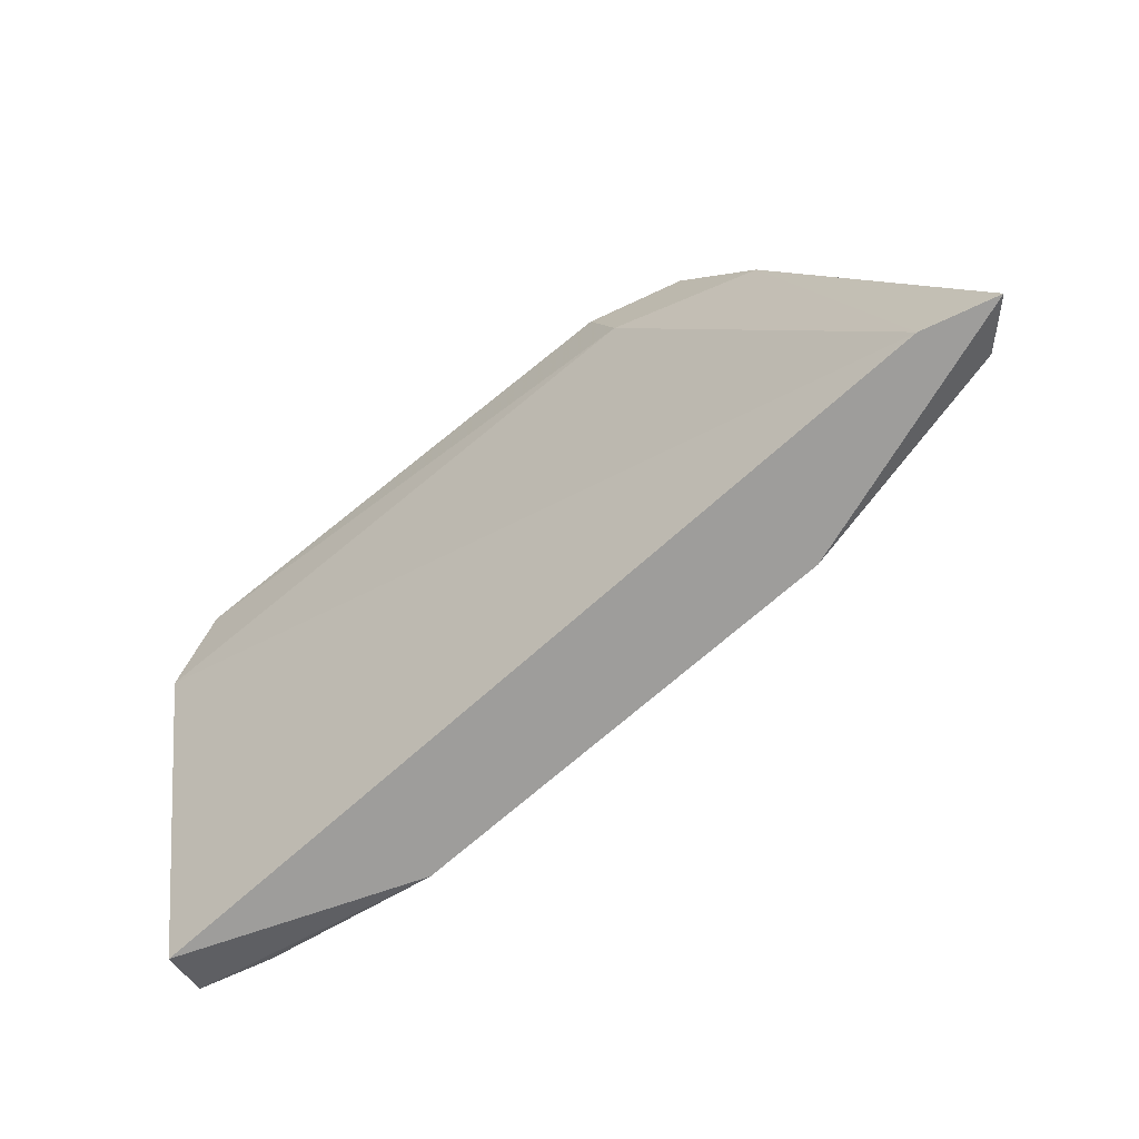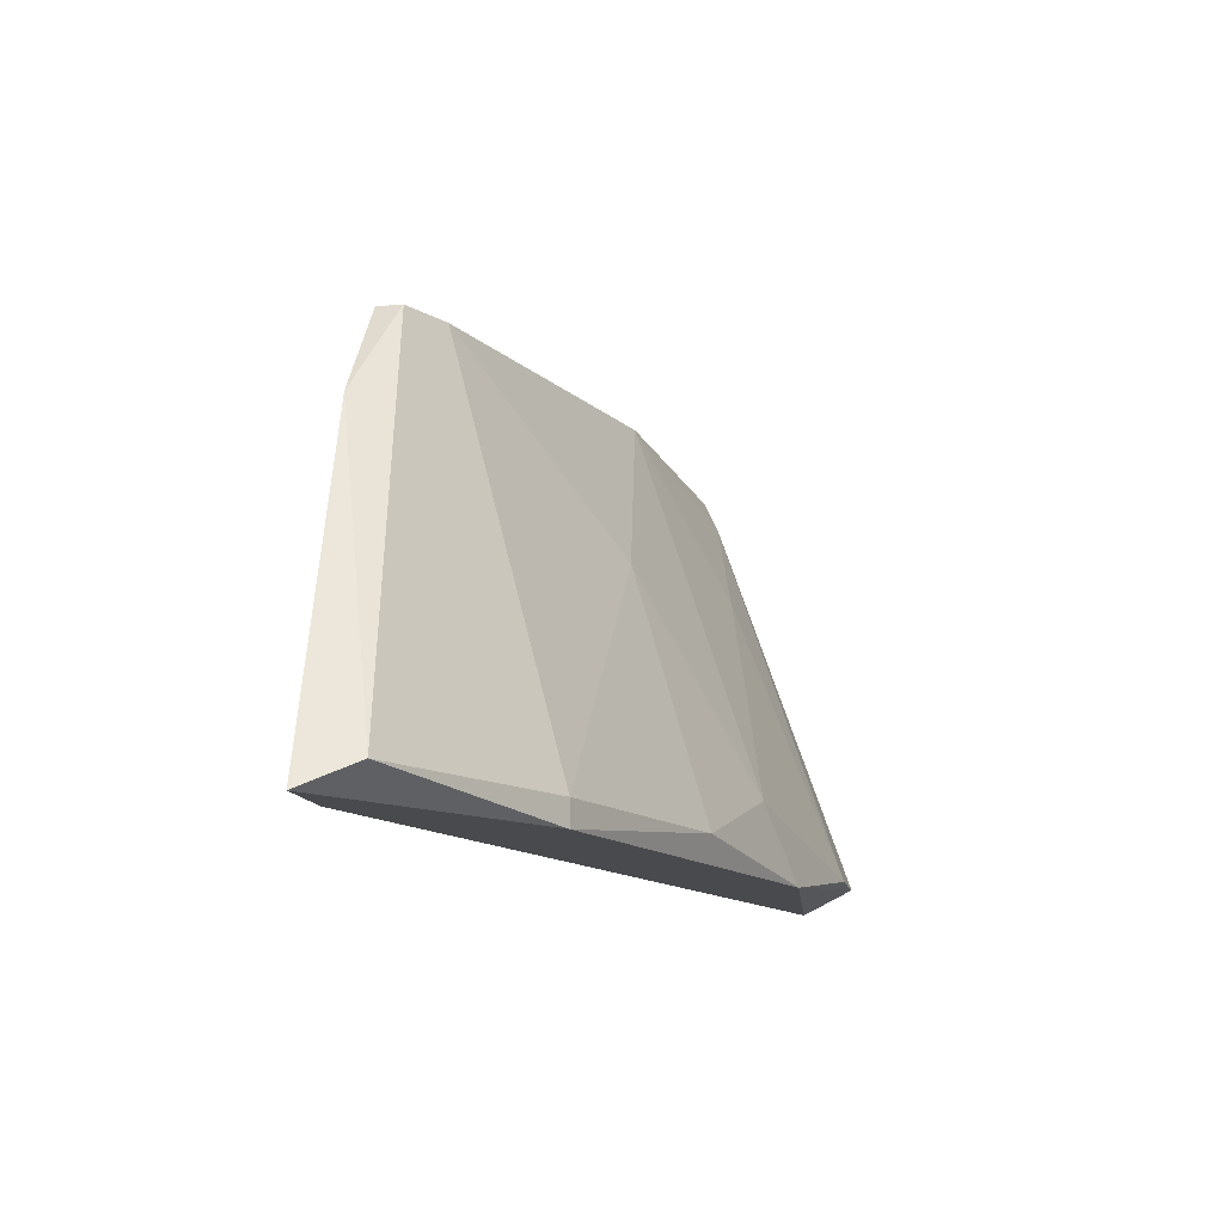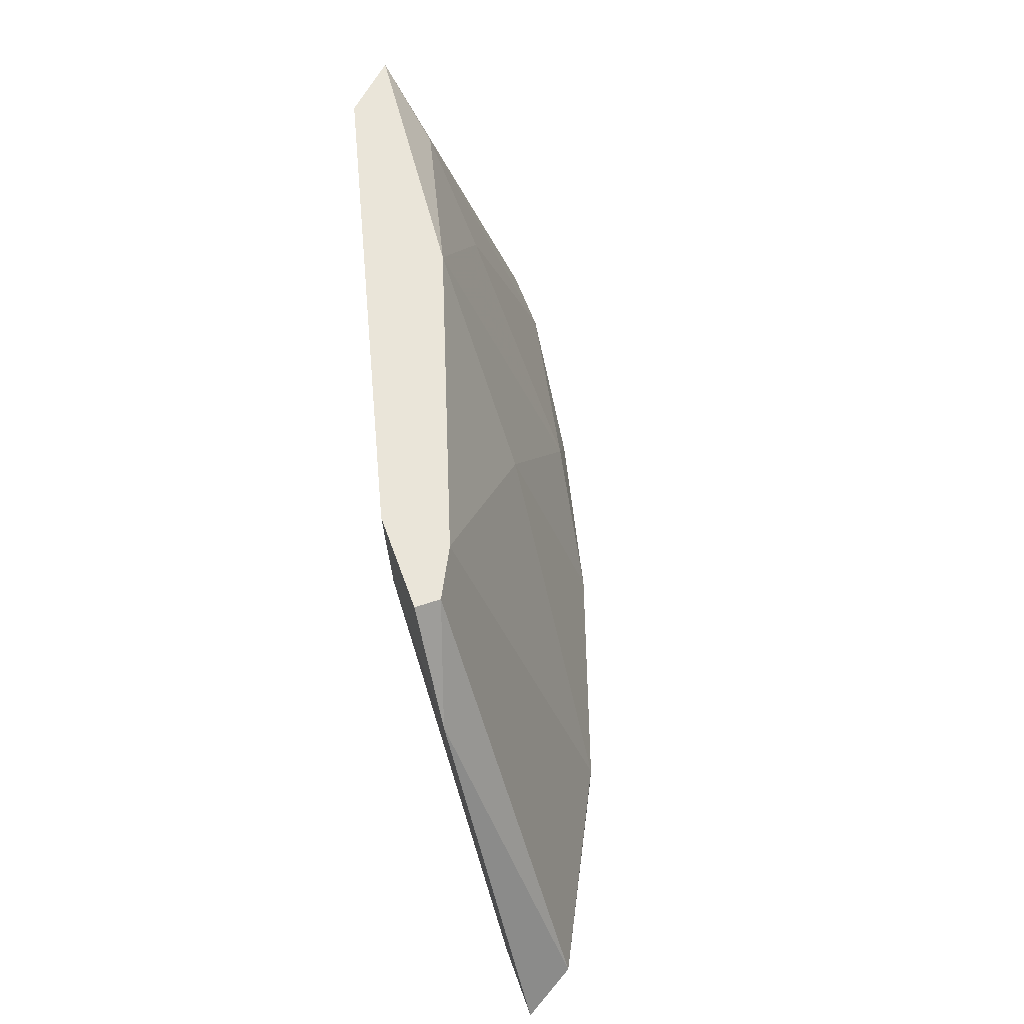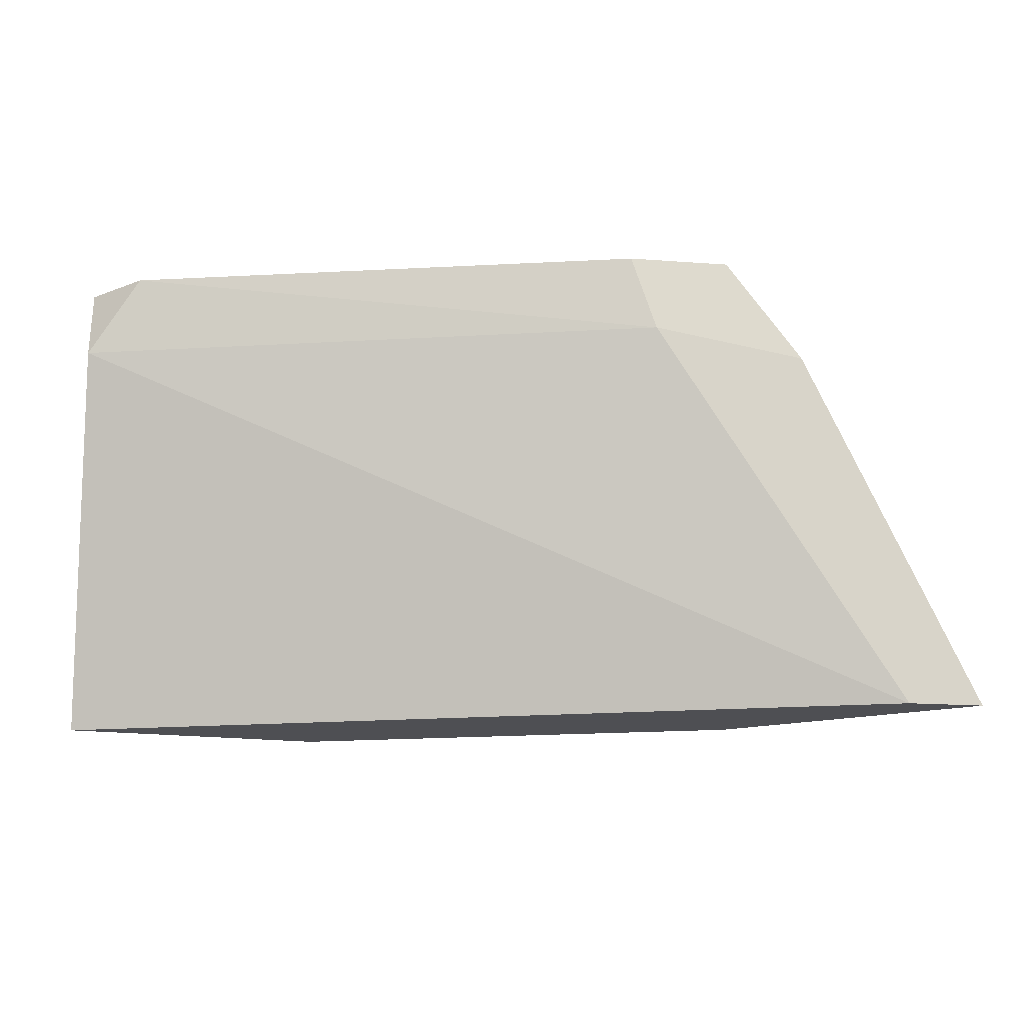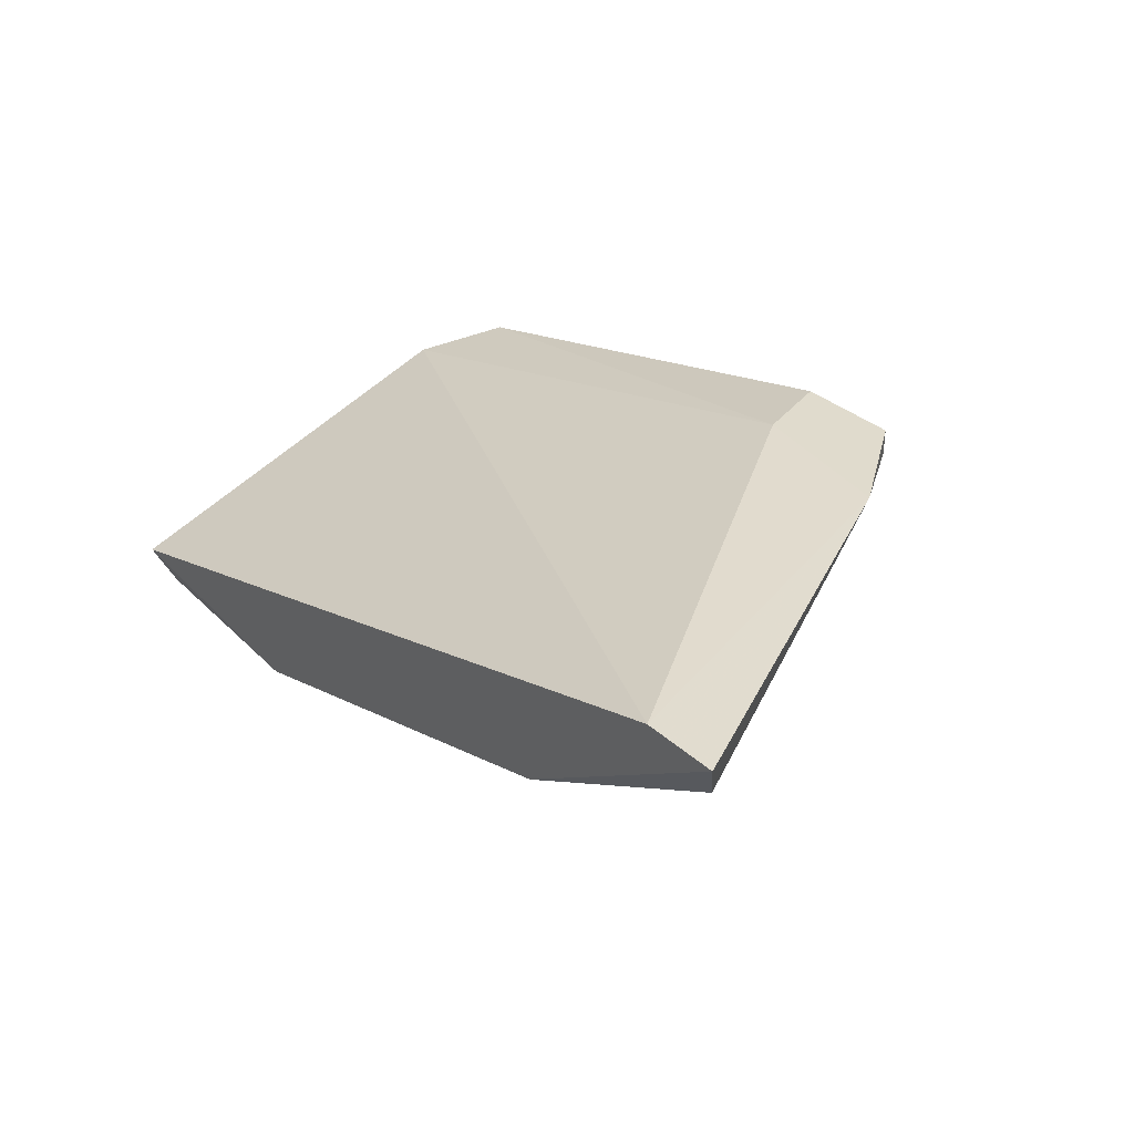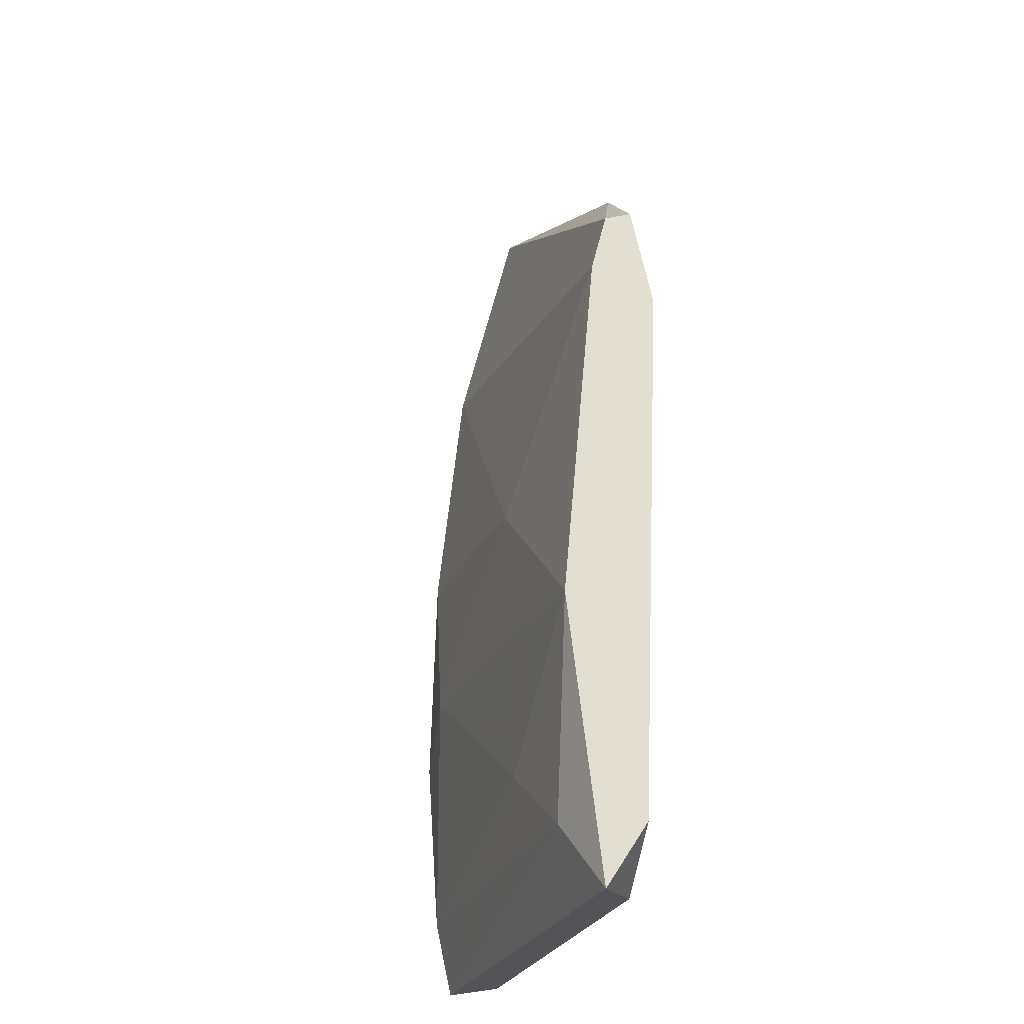
<metadata>
{"format":"obj","ext":"obj","renderer":"f3d","projection":"perspective","resolution":1024,"background":"white","views":[{"elev":-70.6,"azim":25.0,"up":"+Y"},{"elev":-13.4,"azim":101.5,"up":"+Y"},{"elev":57.8,"azim":70.7,"up":"+Y"},{"elev":-18.2,"azim":-8.2,"up":"+Y"},{"elev":33.3,"azim":50.8,"up":"+Z"},{"elev":68.0,"azim":-102.0,"up":"+Y"}]}
</metadata>
<code>
v 0.9031 0.1393 -0.2333
v 0.9628 0.1573 -0.2064
v 0.9628 0.1573 -0.2094
v 0.9927 0.1035 -0.2094
v 0.8852 0.1483 -0.2243
v 0.915 0.1035 -0.2422
v 0.8852 0.1035 -0.2392
v 0.9658 0.1065 -0.2273
v 0.9837 0.1035 -0.2094
v 0.918 0.1573 -0.2243
v 0.9538 0.1483 -0.2064
v 0.8852 0.1573 -0.2273
v 0.8852 0.1065 -0.2452
v 0.9897 0.1065 -0.2154
v 0.936 0.1363 -0.2273
v 0.8912 0.1573 -0.2213
v 0.921 0.1125 -0.2392
v 0.9568 0.1573 -0.2124
v 0.9658 0.1035 -0.2273
v 0.8941 0.1513 -0.2303
v 0.8941 0.1065 -0.2452
v 0.9509 0.1573 -0.2064
v 0.9718 0.1453 -0.2064
v 0.9389 0.1065 -0.2363
f 8 19 24
f 6 4 7
f 5 7 9
f 7 4 9
f 2 3 10
f 5 9 11
f 7 5 12
f 2 10 12
f 6 7 13
f 7 12 13
f 5 11 16
f 2 12 16
f 12 5 16
f 1 10 17
f 10 15 17
f 10 3 18
f 3 14 18
f 14 8 18
f 8 15 18
f 15 10 18
f 4 6 19
f 14 4 19
f 8 14 19
f 10 1 20
f 12 10 20
f 13 12 20
f 13 20 21
f 6 13 21
f 17 6 21
f 1 17 21
f 20 1 21
f 11 2 22
f 2 16 22
f 16 11 22
f 3 2 23
f 9 4 23
f 2 11 23
f 11 9 23
f 14 3 23
f 4 14 23
f 15 8 24
f 6 17 24
f 17 15 24
f 19 6 24

</code>
